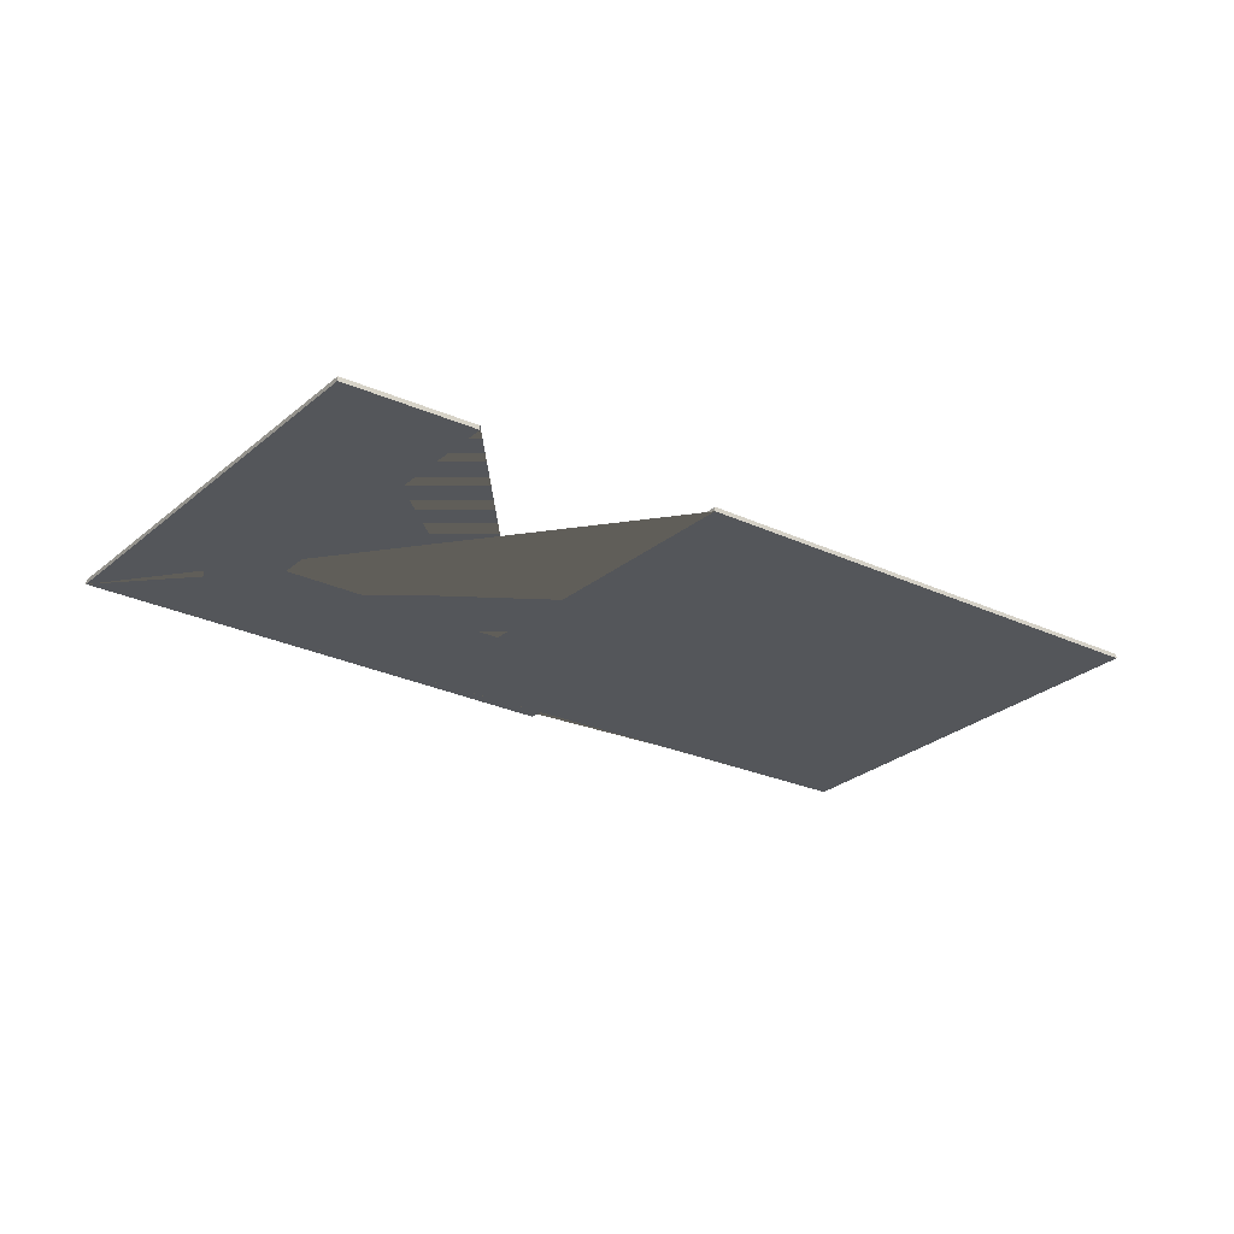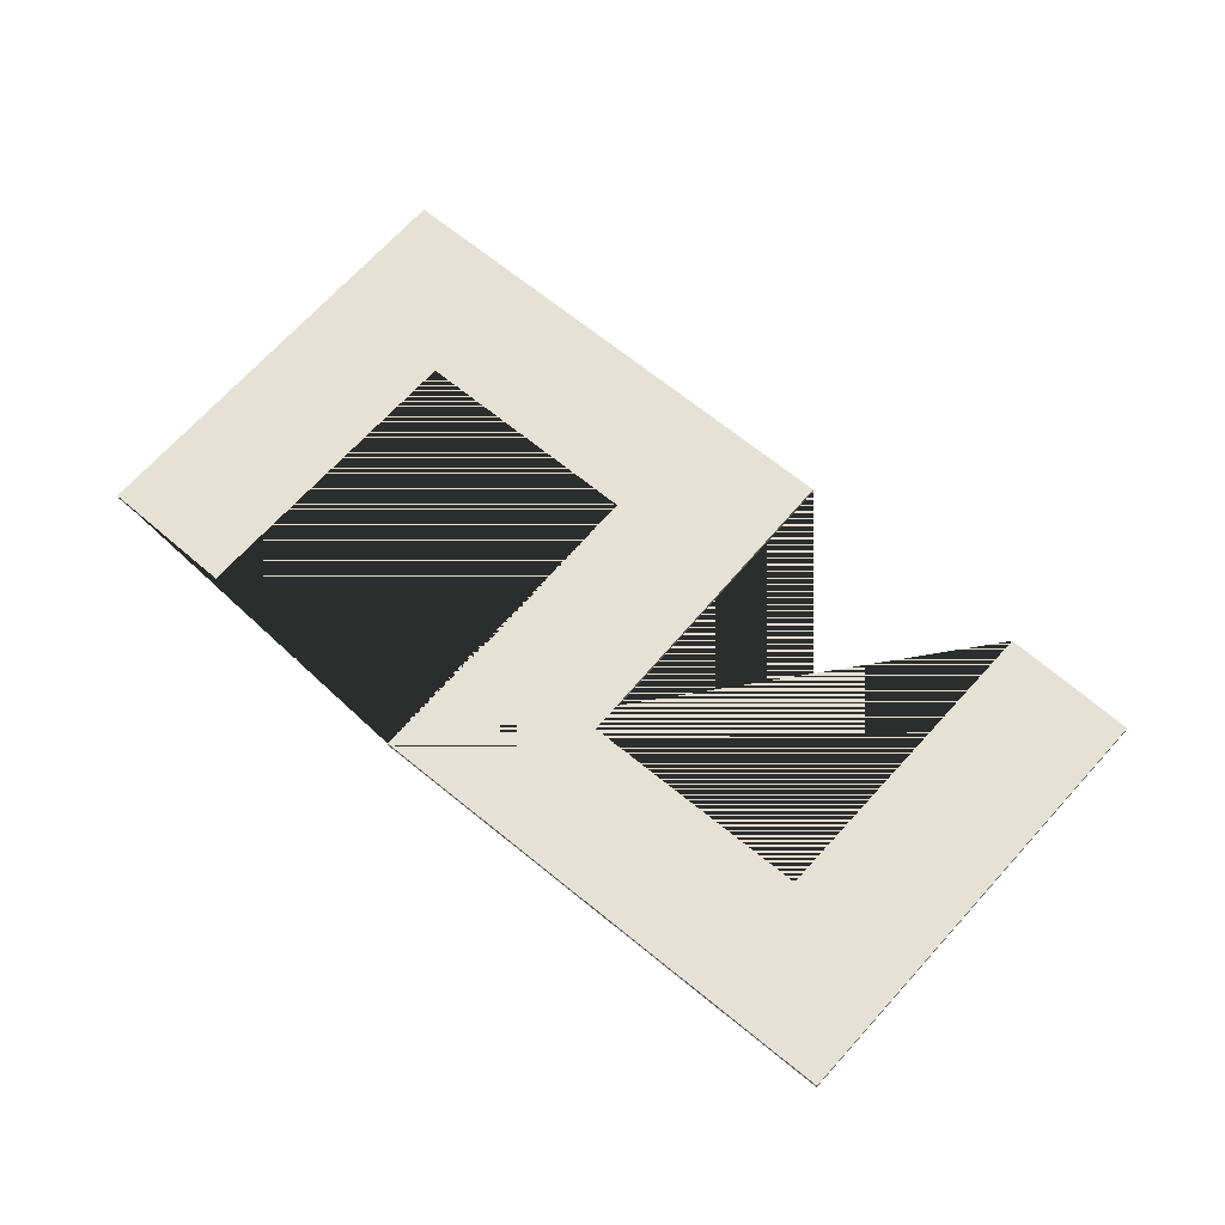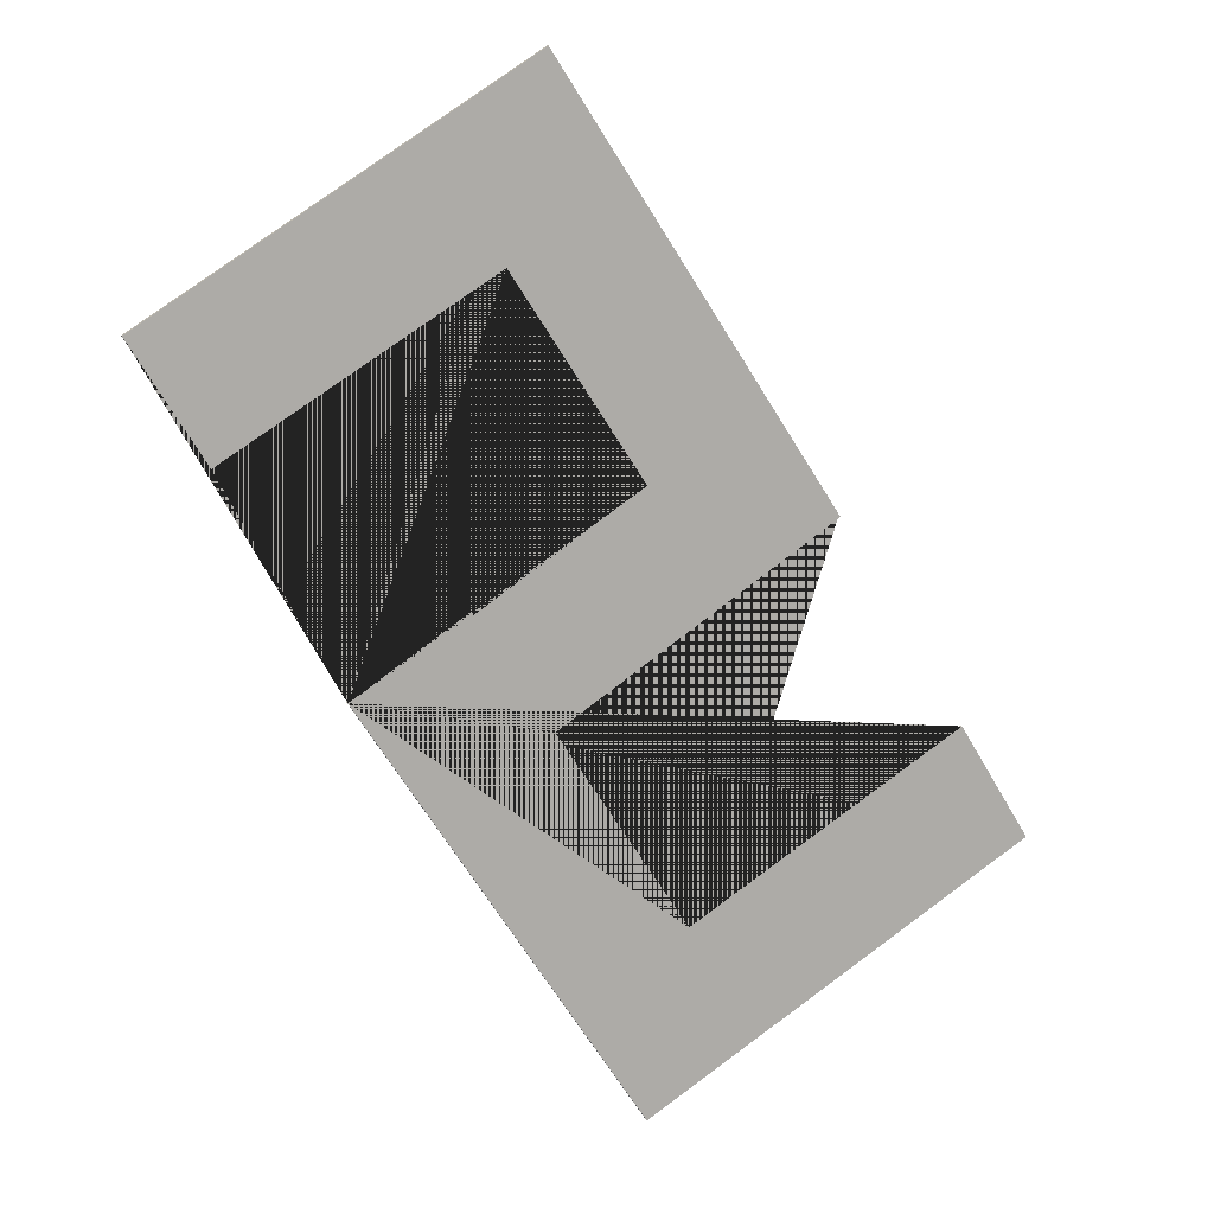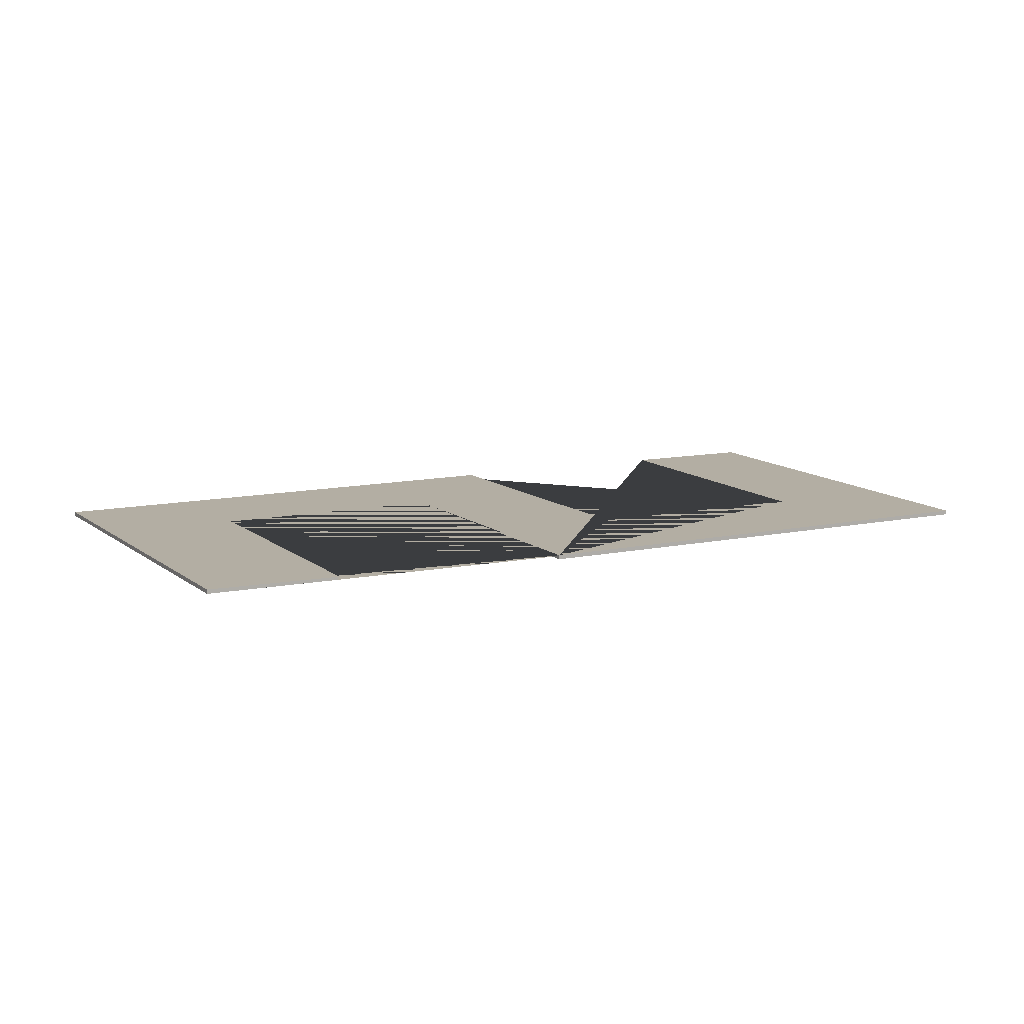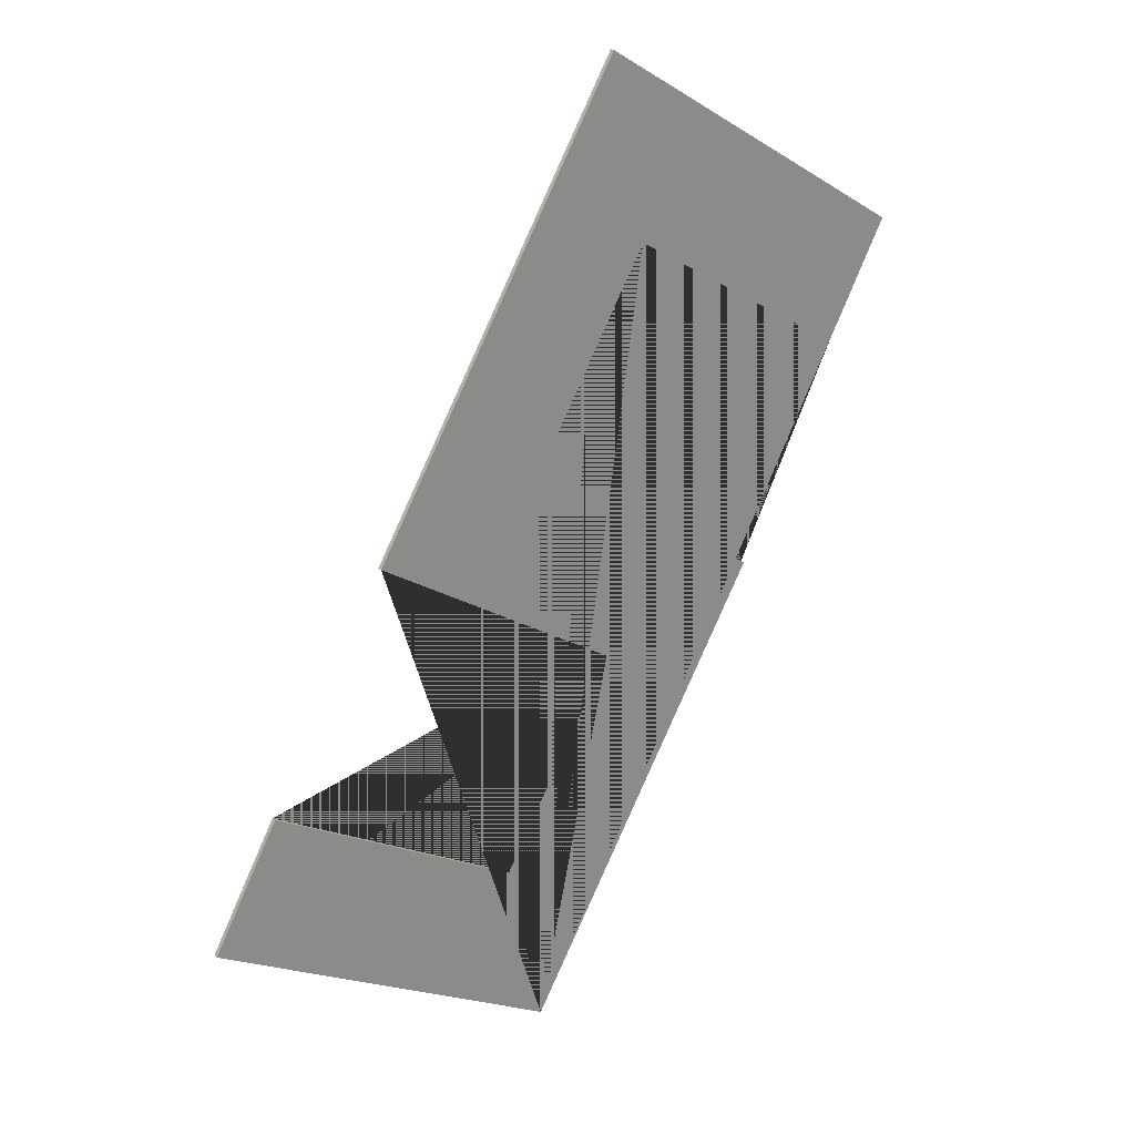
<metadata>
{"format":"obj","ext":"obj","renderer":"f3d","projection":"perspective","resolution":1024,"background":"white","views":[{"elev":-25.4,"azim":-94.2,"up":"+Y"},{"elev":64.7,"azim":163.2,"up":"+Y"},{"elev":11.9,"azim":161.1,"up":"+Z"},{"elev":11.0,"azim":94.8,"up":"+Y"},{"elev":25.4,"azim":-41.7,"up":"+Z"}]}
</metadata>
<code>
v 22.59 0 -6.522
v 11.92 0 0.491
v -3.646 0 -46.45
v -40.05 0 -23.95
v -33.33 0 -13.09
v -7.496 0 -29.06
v 4.701 0 -10.5
v -21.21 0 6.528
v 5.031 0 46.45
v 40.05 0 24.36
v 33.33 0 13.51
v 8.684 0 28.76
v -3.521 0 10.19
v 11.71 0 0.174
v 22.59 0.4 -6.522
v -3.646 0.4 -46.45
v -40.05 0.4 -23.95
v -33.33 0.4 -13.09
v -7.496 0.4 -29.06
v 4.701 0.4 -10.5
v -21.21 0.4 6.528
v 5.031 0.4 46.45
v 40.05 0.4 24.36
v 33.33 0.4 13.51
v 8.684 0.4 28.76
v -3.521 0.4 10.19
v 11.71 0.4 0.174
v 11.92 0.4 0.491
g CityEngineMaterial
f 3 1 2 14 13 12 11 10 9 8 7 6 5 4
f 15 16 17 18 19 20 21 22 23 24 25 26 27 28
f 1 3 16 15
f 3 4 17 16
f 4 5 18 17
f 5 6 19 18
f 6 7 20 19
f 7 8 21 20
f 8 9 22 21
f 9 10 23 22
f 10 11 24 23
f 11 12 25 24
f 12 13 26 25
f 13 14 27 26
f 14 2 28 27
f 2 1 15 28

</code>
